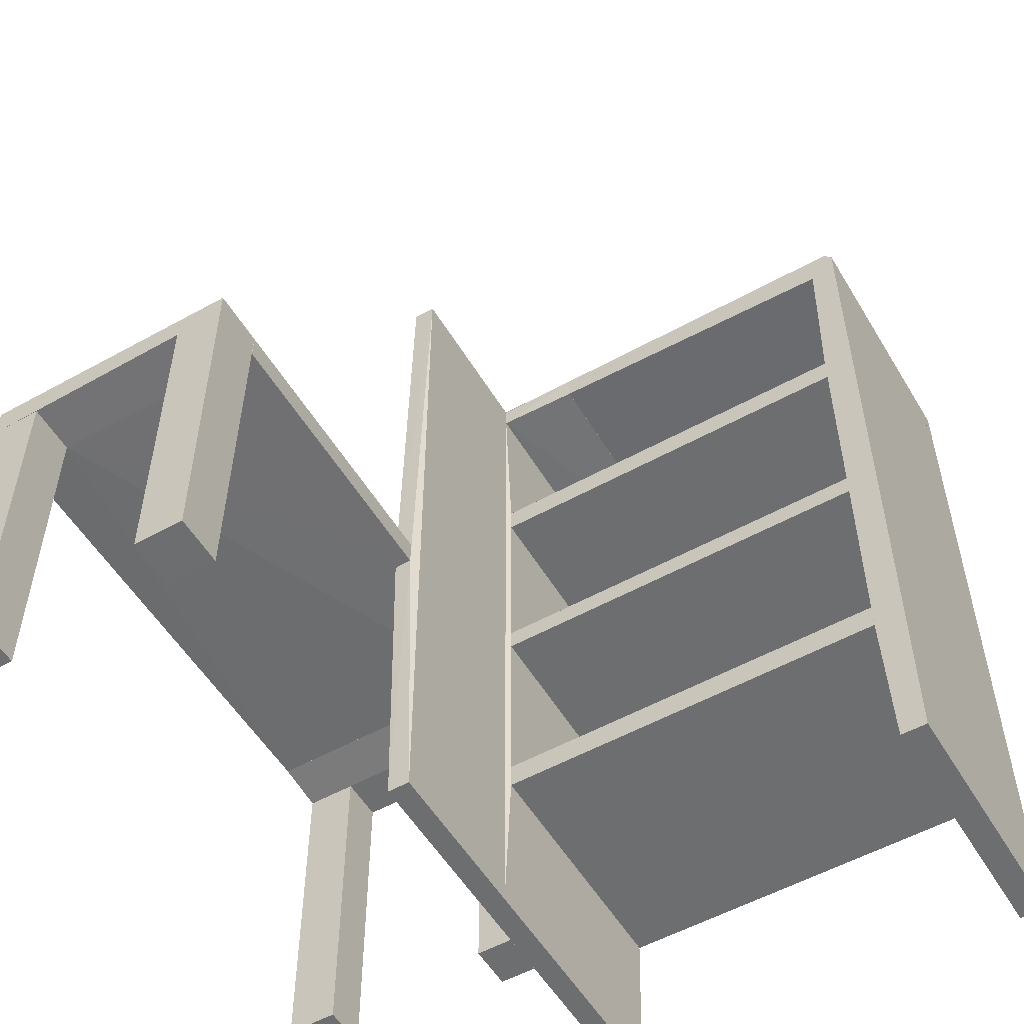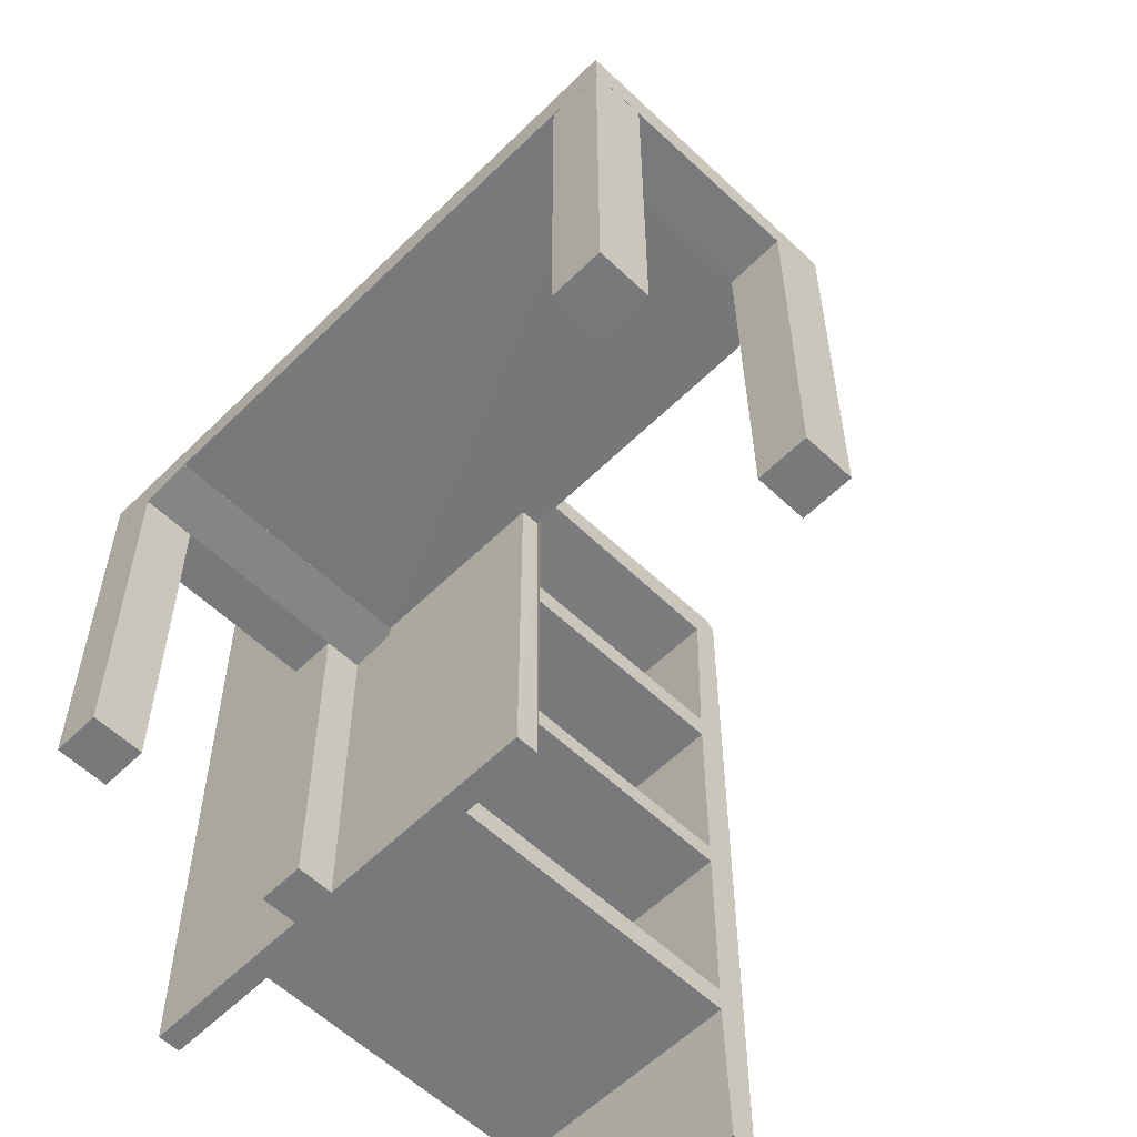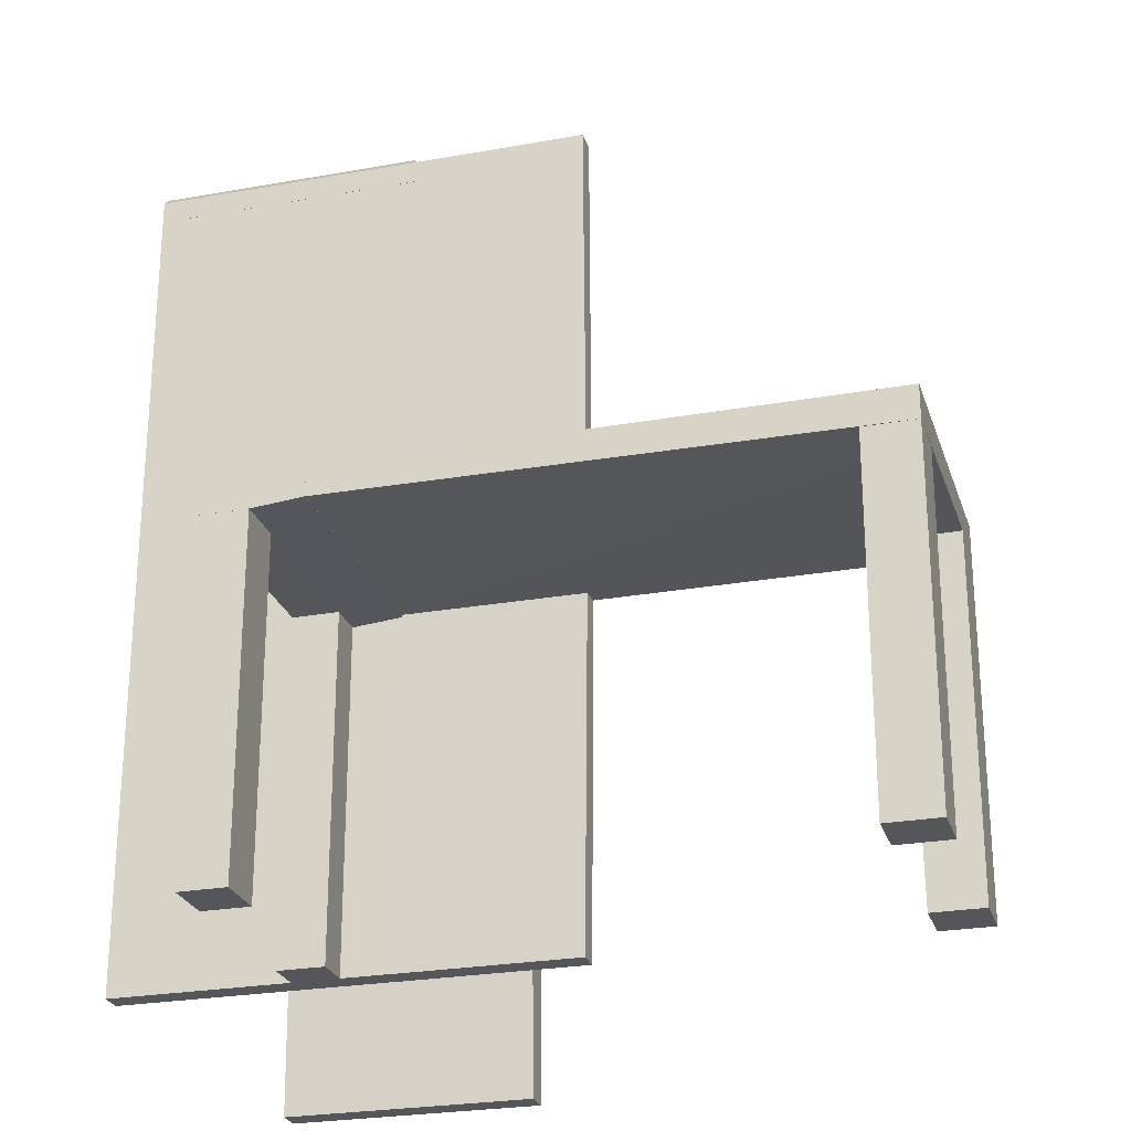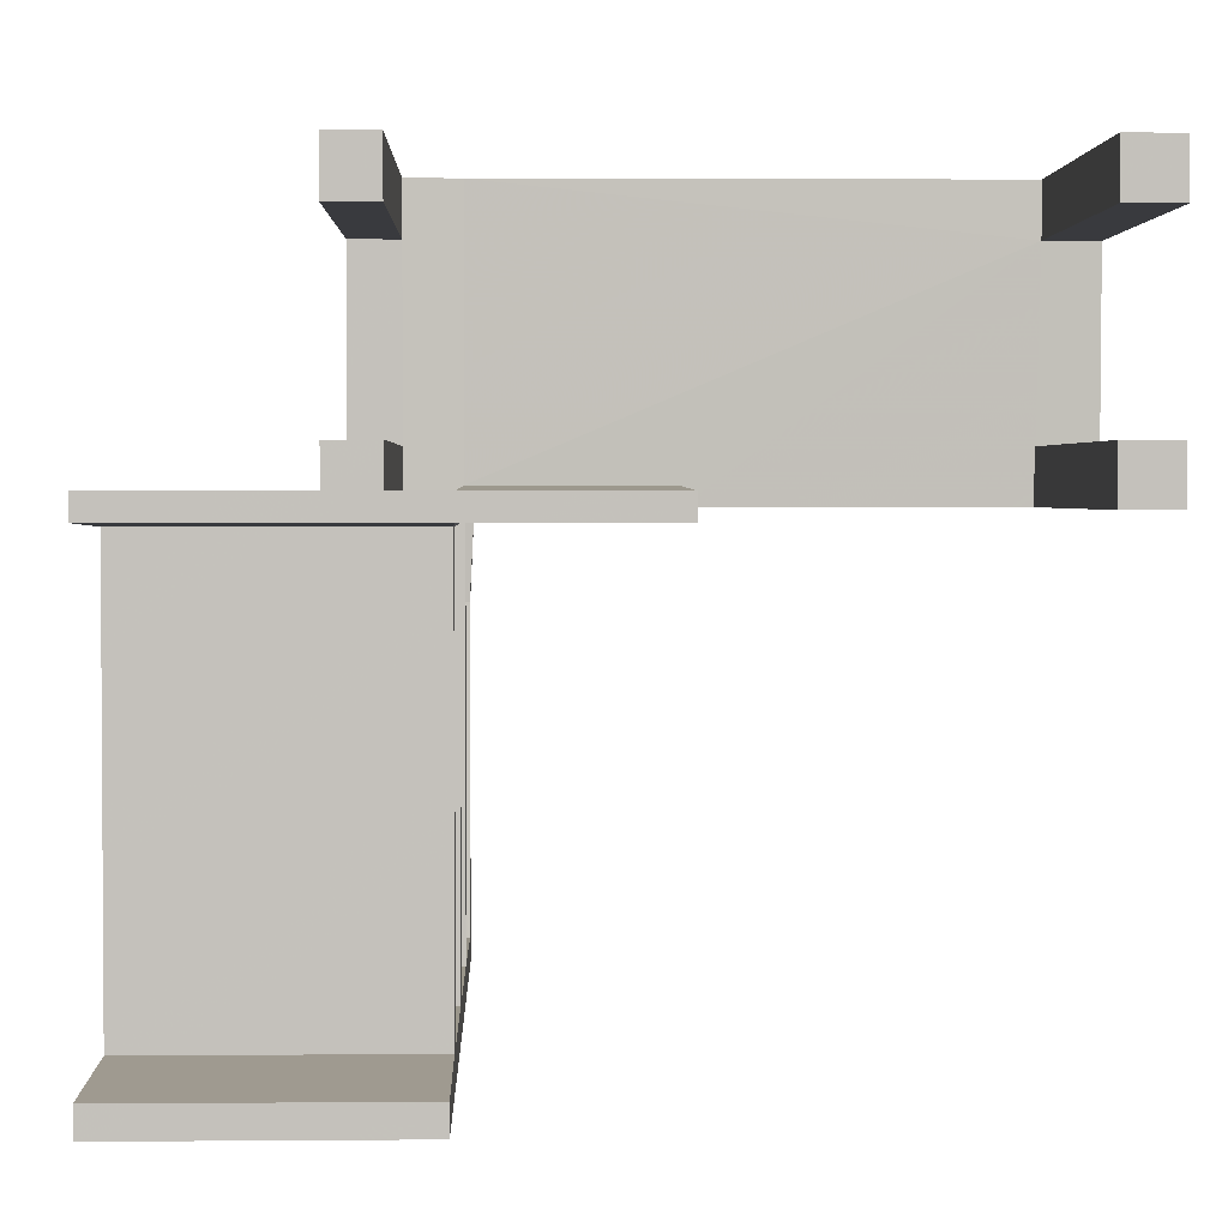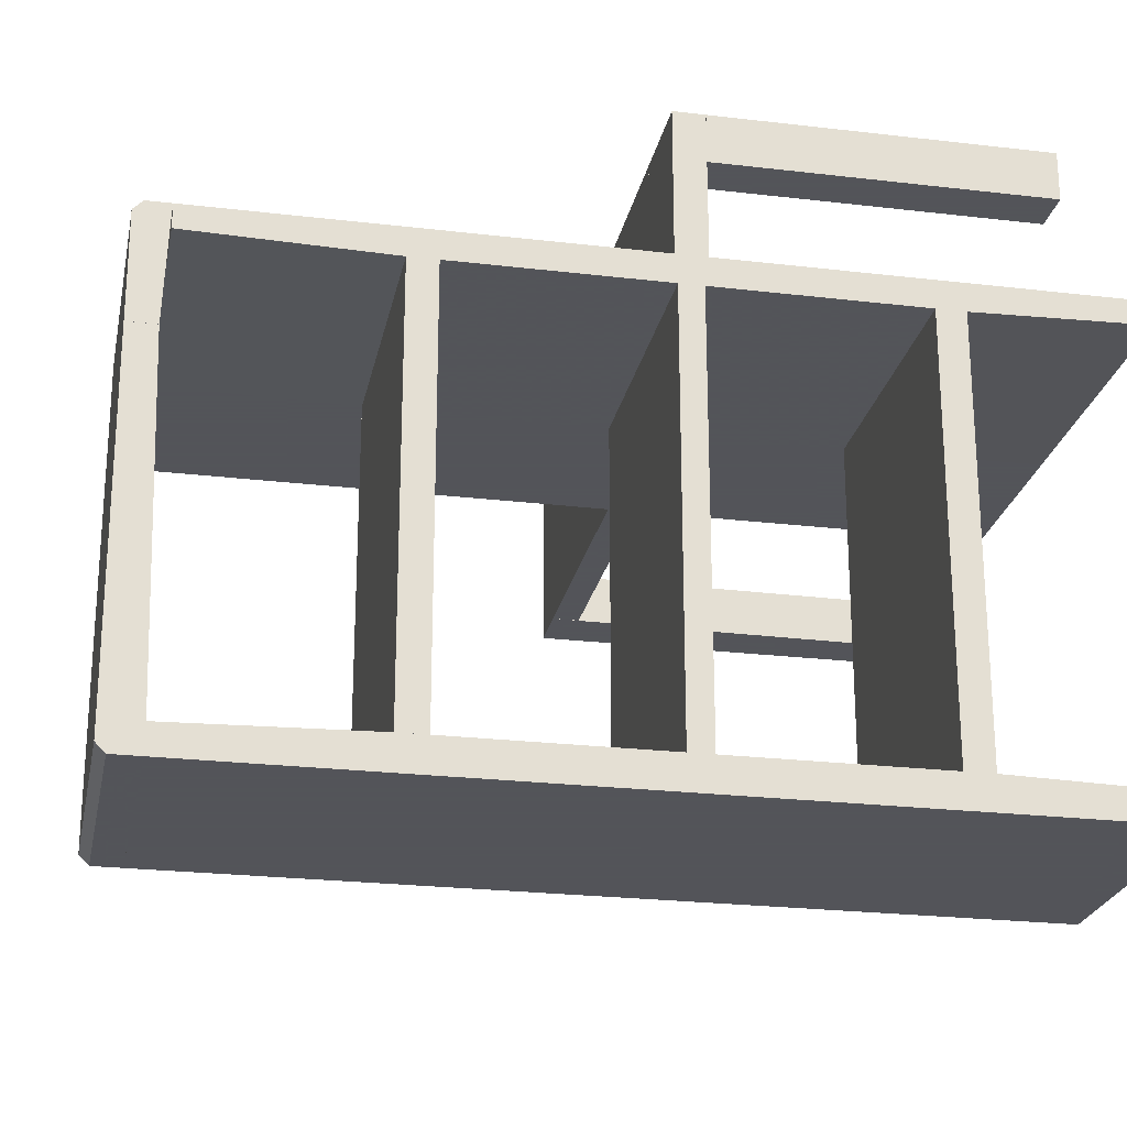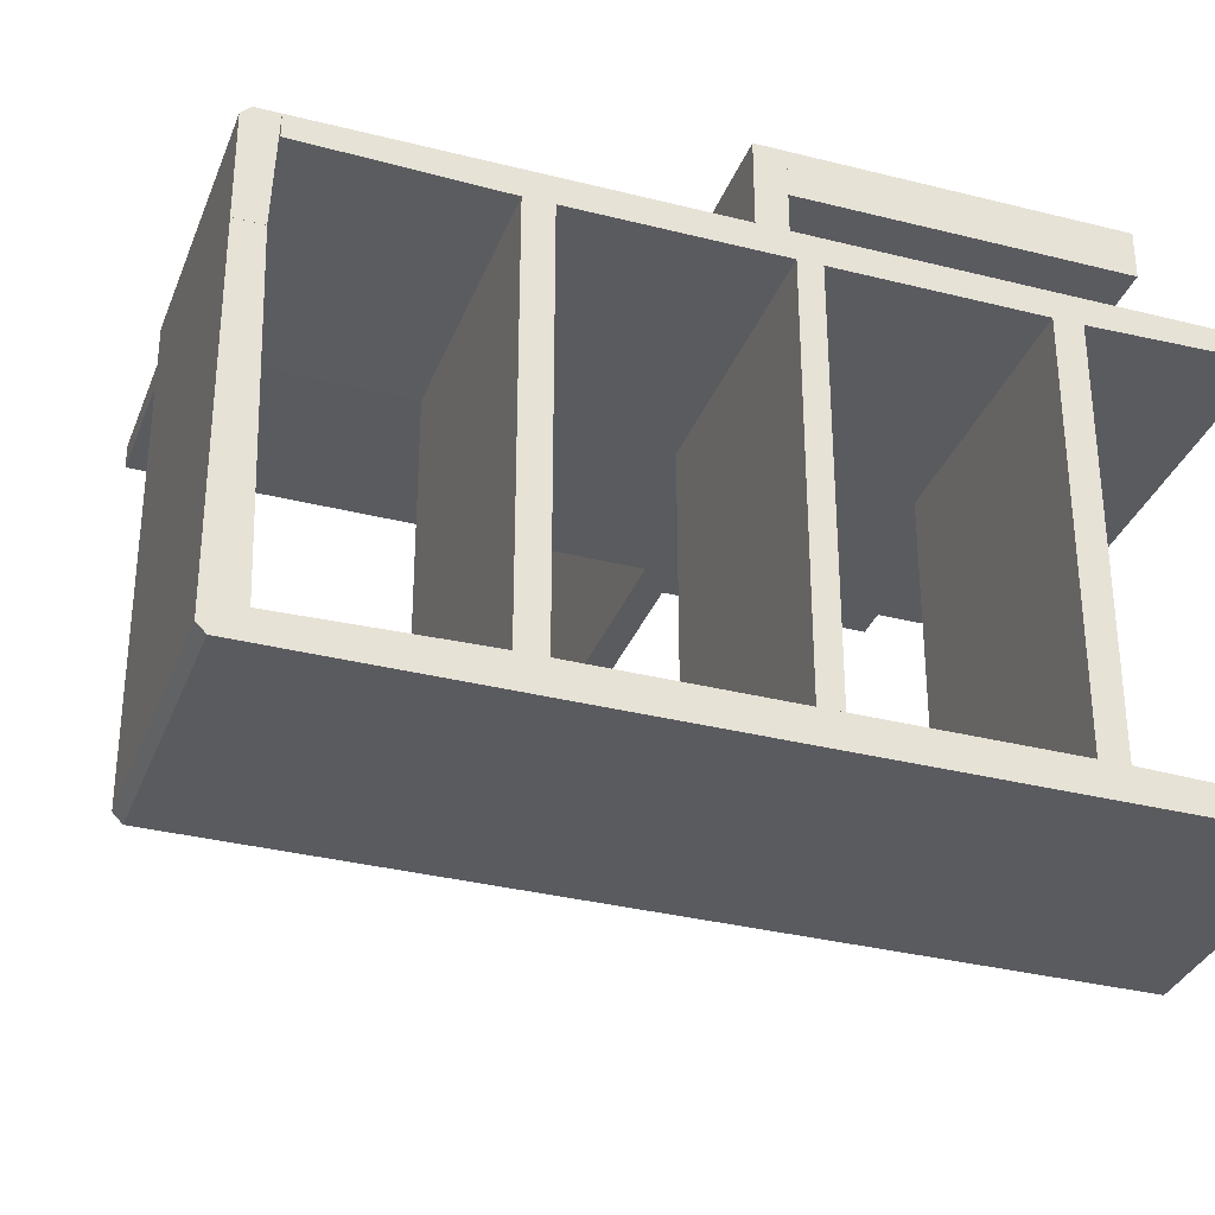
<metadata>
{"format":"obj","ext":"obj","renderer":"f3d","projection":"perspective","resolution":1024,"background":"white","views":[{"elev":-54.3,"azim":-59.5,"up":"+Z"},{"elev":-57.9,"azim":-134.5,"up":"+Z"},{"elev":-25.6,"azim":-163.9,"up":"+Z"},{"elev":2.3,"azim":178.4,"up":"+Y"},{"elev":-23.9,"azim":78.8,"up":"+Y"},{"elev":-33.4,"azim":70.8,"up":"+Y"}]}
</metadata>
<code>
o convex_0
v -1.13 0.6162 -0.826
v -1.016 0.73 -0.0603
v -1.016 0.6162 -0.0603
v -1.016 0.73 -0.826
v -1.13 0.73 -0.0603
v -1.13 0.6162 -0.0603
v -1.016 0.6162 -0.826
v -1.13 0.73 -0.826
f 5 4 8
f 2 3 4
f 3 2 5
f 2 4 5
f 1 3 6
f 5 1 6
f 3 5 6
f 3 1 7
f 4 3 7
f 1 4 7
f 4 1 8
f 1 5 8
o convex_1
v -1.006 0.1194 -0.04978
v 0.0599 0.73 0.01229
v 0.06001 0.2333 0.01229
v -1.13 0.2333 0.0123
v -1.13 0.73 -0.06015
v 0.06001 0.1608 -0.04978
v -1.13 0.73 0.0123
v 0.0599 0.73 -0.04979
v -0.3438 0.1194 0.01229
v -1.006 0.1194 0.01229
v -1.13 0.2333 -0.04979
v -1.016 0.6161 -0.06015
v -0.3438 0.1194 -0.04978
v 0.06001 0.1608 0.01229
f 17 14 22
f 12 10 15
f 13 12 15
f 10 13 15
f 10 11 16
f 13 10 16
f 11 14 16
f 12 9 18
f 17 12 18
f 9 17 18
f 9 12 19
f 12 13 19
f 19 13 20
f 13 16 20
f 16 14 20
f 9 19 20
f 17 9 21
f 14 17 21
f 9 20 21
f 20 14 21
f 11 10 22
f 10 12 22
f 14 11 22
f 12 17 22
o convex_2
v -1.016 0.1194 -0.826
v -1.006 0.2333 0.0123
v -1.006 0.1194 0.0123
v -1.13 0.2333 0.0123
v -1.016 0.2333 -0.826
v -1.13 0.1194 -0.826
v -1.13 0.1194 0.0123
v -1.13 0.2333 -0.826
f 27 28 30
f 23 24 25
f 25 24 26
f 24 23 27
f 26 24 27
f 23 25 28
f 27 23 28
f 25 26 29
f 28 25 29
f 26 28 29
f 26 27 30
f 28 26 30
o convex_3
v 0.07041 -0.09789 1.047
v 0.681 0.1504 1.089
v 0.681 0.1504 1.037
v 0.06001 0.1504 1.089
v 0.681 -0.09789 1.109
v 0.681 -0.09789 1.047
v 0.07041 -0.09789 1.109
v 0.06001 0.1504 1.037
v 0.07041 0.1297 1.109
v 0.681 0.1297 1.109
v 0.06001 0.09869 1.037
f 34 38 41
f 32 33 34
f 33 32 35
f 35 31 36
f 33 35 36
f 31 35 37
f 34 33 38
f 32 34 39
f 34 37 39
f 37 35 39
f 35 32 40
f 32 39 40
f 39 35 40
f 36 31 41
f 33 36 41
f 31 37 41
f 37 34 41
f 38 33 41
o convex_4
v -0.3332 0.1505 -0.826
v 0.05999 0.1505 1.089
v 0.05999 0.09873 1.089
v -0.3332 0.1505 1.089
v -0.3332 0.09873 1.089
v 0.05999 0.09873 -0.826
v -0.3332 0.09873 -0.826
v 0.05999 0.1505 -0.826
v -0.3436 0.1608 0.01249
v 0.05999 0.1608 -0.04954
v -0.3436 0.1194 -0.04954
f 50 42 52
f 44 43 45
f 44 45 46
f 44 46 47
f 43 44 47
f 42 47 48
f 47 46 48
f 43 47 49
f 47 42 49
f 45 43 50
f 46 45 50
f 43 49 51
f 49 42 51
f 50 43 51
f 42 50 51
f 42 48 52
f 48 46 52
f 46 50 52
o convex_5
v 0.6809 0.08837 -0.4533
v 0.681 0.1505 1.037
v 0.681 0.09874 1.037
v 0.06001 0.1505 1.037
v 0.6809 0.1505 -0.8258
v 0.06007 0.09873 -0.8258
v 0.07041 0.08838 0.6126
v 0.06007 0.1505 -0.8258
v 0.06001 0.09874 1.037
v 0.6809 0.09873 -0.8258
v 0.681 0.08838 0.6126
v 0.07041 0.08837 -0.4533
f 59 61 64
f 55 54 56
f 56 54 57
f 56 57 60
f 58 56 60
f 57 58 60
f 55 56 61
f 56 58 61
f 59 55 61
f 53 58 62
f 58 57 62
f 54 55 63
f 57 54 63
f 59 53 63
f 55 59 63
f 53 62 63
f 62 57 63
f 58 53 64
f 53 59 64
f 61 58 64
o convex_6
v 0.6809 -0.098 1.109
v 0.07042 -0.9052 1.027
v 0.07042 -0.9052 1.089
v 0.6809 -0.9052 1.027
v 0.07042 -0.098 1.047
v 0.6809 -0.8844 1.109
v 0.07042 -0.098 1.109
v 0.6809 -0.098 1.047
v 0.07042 -0.8844 1.109
v 0.6809 -0.843 1.027
v 0.6809 -0.9052 1.089
v 0.07042 -0.843 1.027
f 69 74 76
f 67 66 68
f 66 67 69
f 68 65 70
f 65 69 71
f 69 67 71
f 70 65 71
f 65 68 72
f 69 65 72
f 67 70 73
f 71 67 73
f 70 71 73
f 68 66 74
f 72 68 74
f 69 72 74
f 67 68 75
f 70 67 75
f 68 70 75
f 66 69 76
f 74 66 76
o convex_7
v 0.1739 0.1505 -0.826
v 0.2774 0.2333 -0.0603
v 0.2774 0.1505 -0.0603
v 0.2774 0.2333 -0.826
v 0.1739 0.2333 -0.0603
v 0.1739 0.1505 -0.0603
v 0.2774 0.1505 -0.826
v 0.1739 0.2333 -0.826
f 81 80 84
f 78 79 80
f 79 78 81
f 78 80 81
f 77 79 82
f 81 77 82
f 79 81 82
f 79 77 83
f 80 79 83
f 77 80 83
f 80 77 84
f 77 81 84
o convex_8
v 0.2774 0.73 0.0123
v 0.06001 0.1505 -0.04979
v 0.1738 0.1505 -0.06015
v 0.06001 0.73 -0.04979
v 0.06001 0.1505 0.0123
v 0.2774 0.1505 0.0123
v 0.2774 0.73 -0.06015
v 0.06001 0.73 0.0123
v 0.2774 0.1505 -0.06015
v 0.1738 0.73 -0.06015
f 88 91 94
f 87 86 88
f 86 87 89
f 88 86 89
f 85 89 90
f 89 87 90
f 88 85 91
f 85 90 91
f 85 88 92
f 89 85 92
f 88 89 92
f 90 87 93
f 87 91 93
f 91 90 93
f 87 88 94
f 91 87 94
o convex_9
v 0.2774 0.73 -0.0603
v 0.1739 0.6162 -0.826
v 0.2774 0.6162 -0.826
v 0.1739 0.6162 -0.0603
v 0.1739 0.73 -0.826
v 0.2774 0.73 -0.826
v 0.2774 0.6162 -0.0603
v 0.1739 0.73 -0.0603
f 99 98 102
f 96 97 98
f 97 96 99
f 96 98 99
f 95 97 100
f 99 95 100
f 97 99 100
f 97 95 101
f 98 97 101
f 95 98 101
f 98 95 102
f 95 99 102
o convex_10
v 0.6809 0.08837 0.1054
v 0.07036 -0.8327 0.0537
v 0.681 -0.8327 0.0537
v 0.07036 -0.8327 0.1054
v 0.07036 0.08837 0.0537
v 0.681 -0.8327 0.1054
v 0.07036 0.08837 0.1054
v 0.6809 0.08837 0.0537
f 105 107 110
f 104 105 106
f 105 104 107
f 104 106 107
f 105 103 108
f 106 105 108
f 103 106 108
f 106 103 109
f 103 107 109
f 107 106 109
f 103 105 110
f 107 103 110
o convex_11
v 0.07036 -0.8431 -0.826
v 0.6809 -0.8431 1.027
v 0.6809 -0.9052 1.027
v 0.07036 -0.8431 1.027
v 0.07036 -0.9052 1.027
v 0.6809 -0.9052 -0.826
v 0.6809 -0.8327 -0.4532
v 0.07036 -0.9052 -0.826
v 0.07036 -0.8327 0.6126
v 0.6809 -0.8431 -0.826
v 0.6809 -0.8327 0.6126
v 0.07036 -0.8327 -0.4532
f 119 117 122
f 113 112 114
f 114 111 115
f 113 114 115
f 113 115 116
f 112 113 116
f 112 116 117
f 115 111 118
f 116 115 118
f 111 116 118
f 114 112 119
f 111 114 119
f 116 111 120
f 111 117 120
f 117 116 120
f 112 117 121
f 119 112 121
f 117 119 121
f 117 111 122
f 111 119 122
o convex_12
v 0.6809 0.08837 0.6126
v 0.07036 -0.8327 0.5505
v 0.681 -0.8327 0.5505
v 0.07036 -0.8327 0.6126
v 0.07036 0.08837 0.5505
v 0.681 -0.8327 0.6126
v 0.07036 0.08837 0.6126
v 0.6809 0.08837 0.5505
f 125 127 130
f 124 125 126
f 125 124 127
f 124 126 127
f 125 123 128
f 126 125 128
f 123 126 128
f 126 123 129
f 123 127 129
f 127 126 129
f 123 125 130
f 127 123 130
o convex_13
v 0.6809 0.08837 -0.3913
v 0.07036 -0.8327 -0.4534
v 0.681 -0.8327 -0.4534
v 0.07036 -0.8327 -0.3913
v 0.07036 0.08837 -0.4534
v 0.681 -0.8327 -0.3913
v 0.07036 0.08837 -0.3913
v 0.6809 0.08837 -0.4534
f 133 135 138
f 132 133 134
f 133 132 135
f 132 134 135
f 133 131 136
f 134 133 136
f 131 134 136
f 134 131 137
f 131 135 137
f 135 134 137
f 131 133 138
f 135 131 138

</code>
